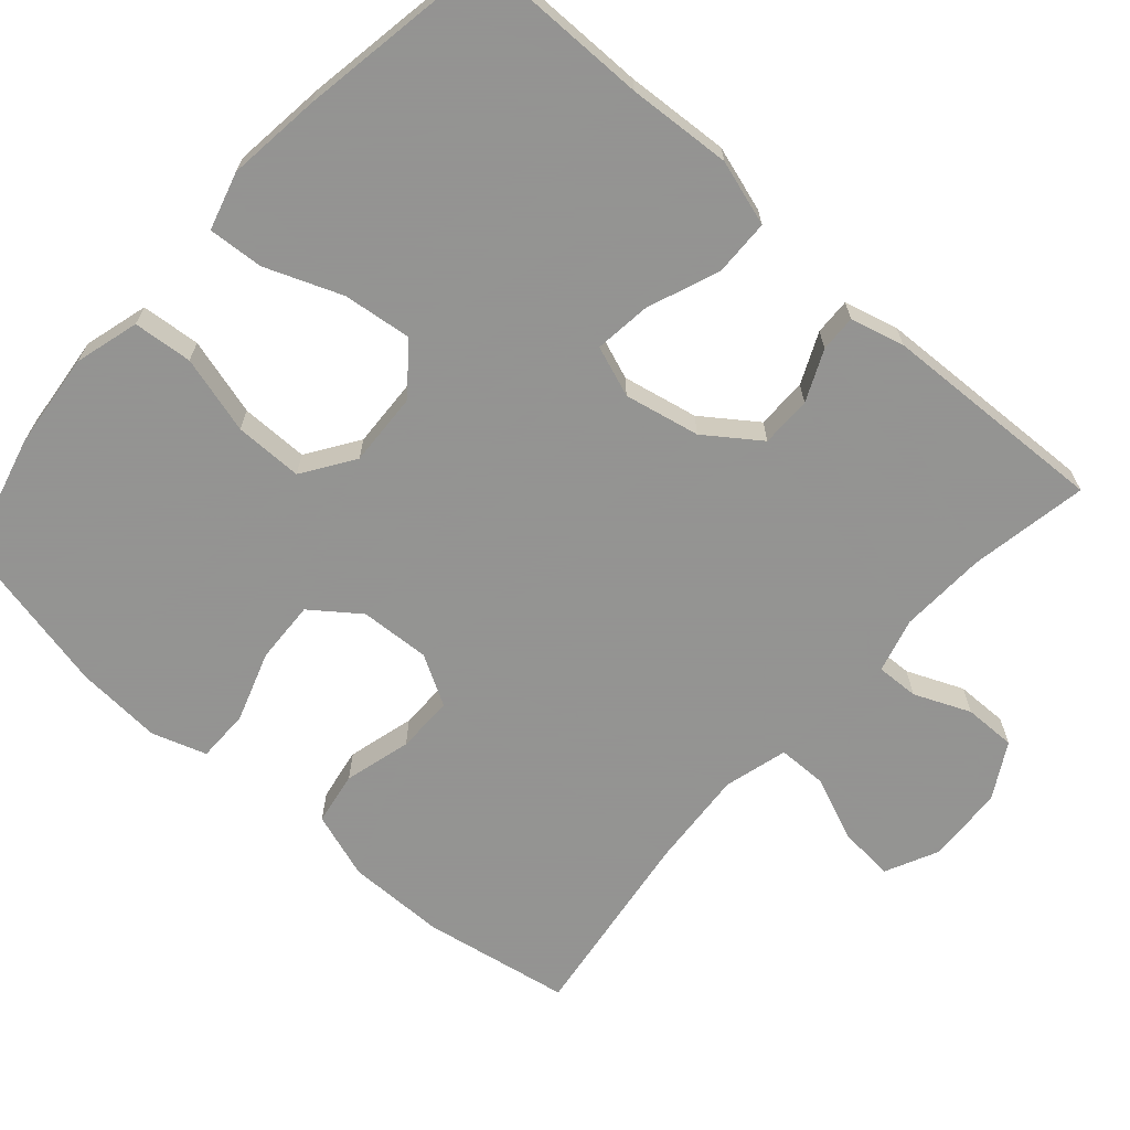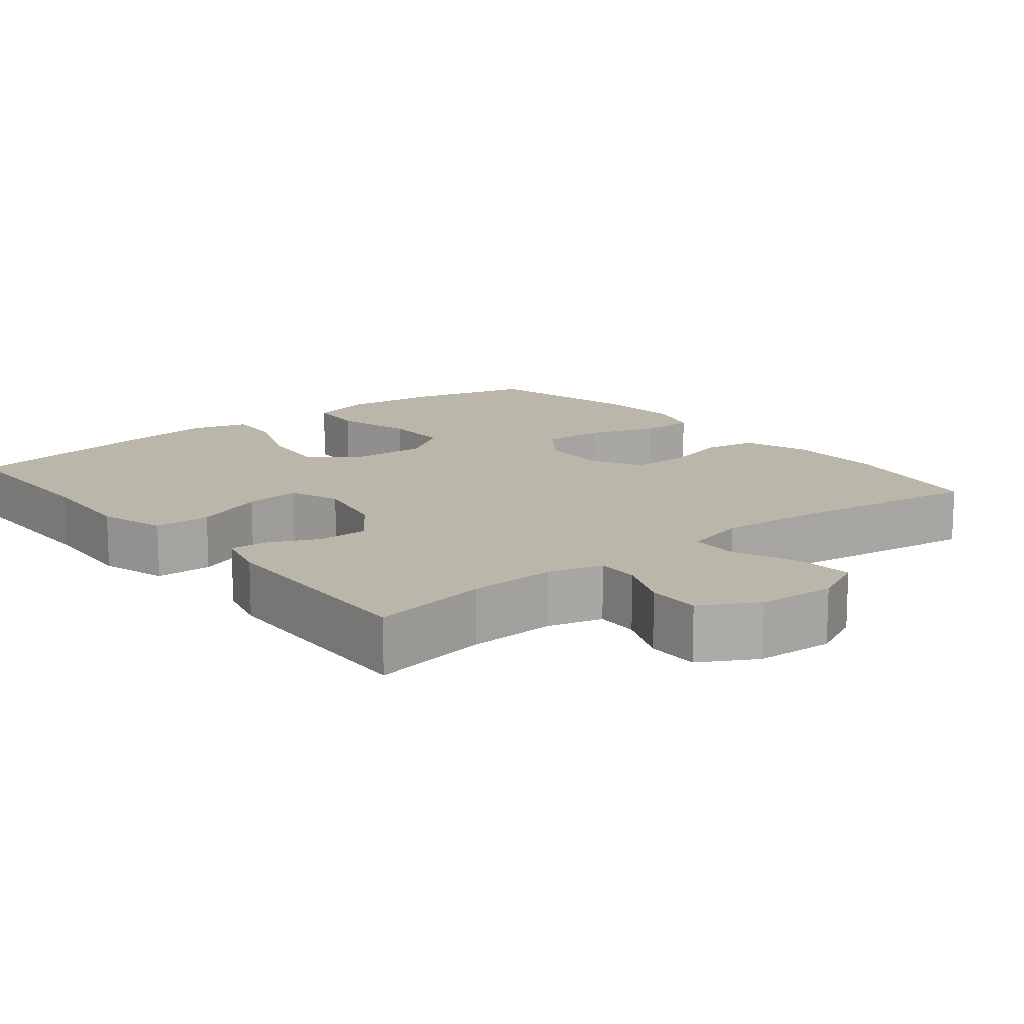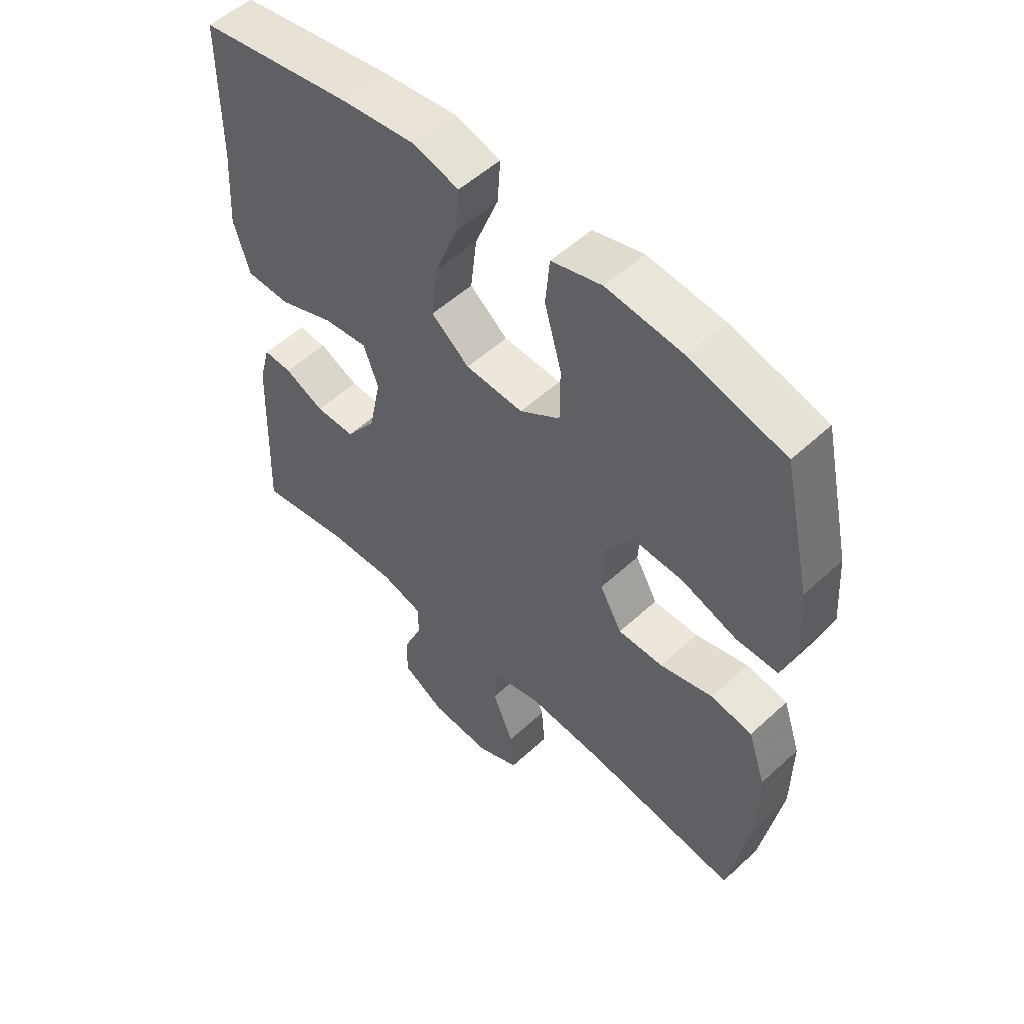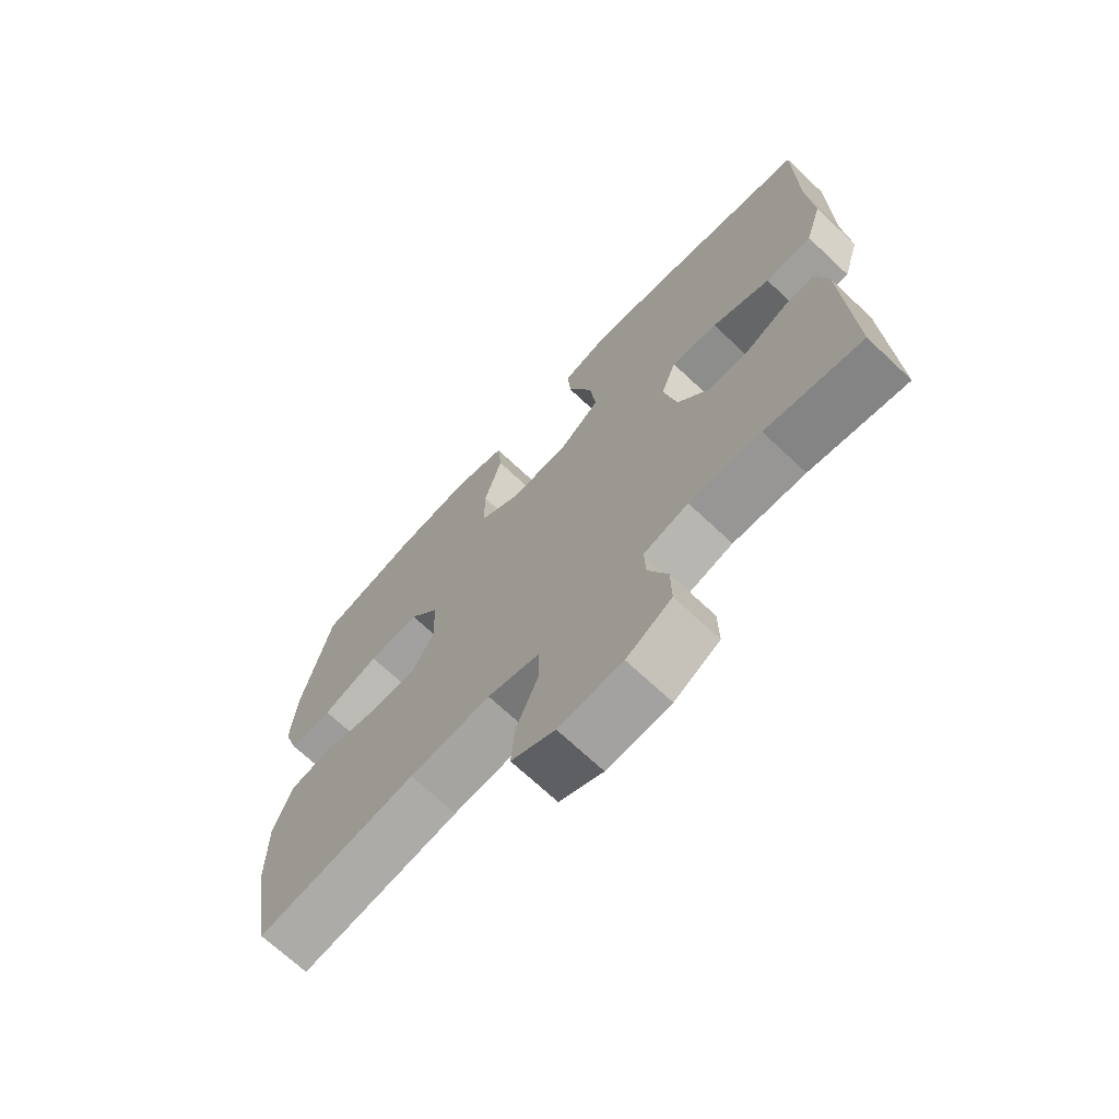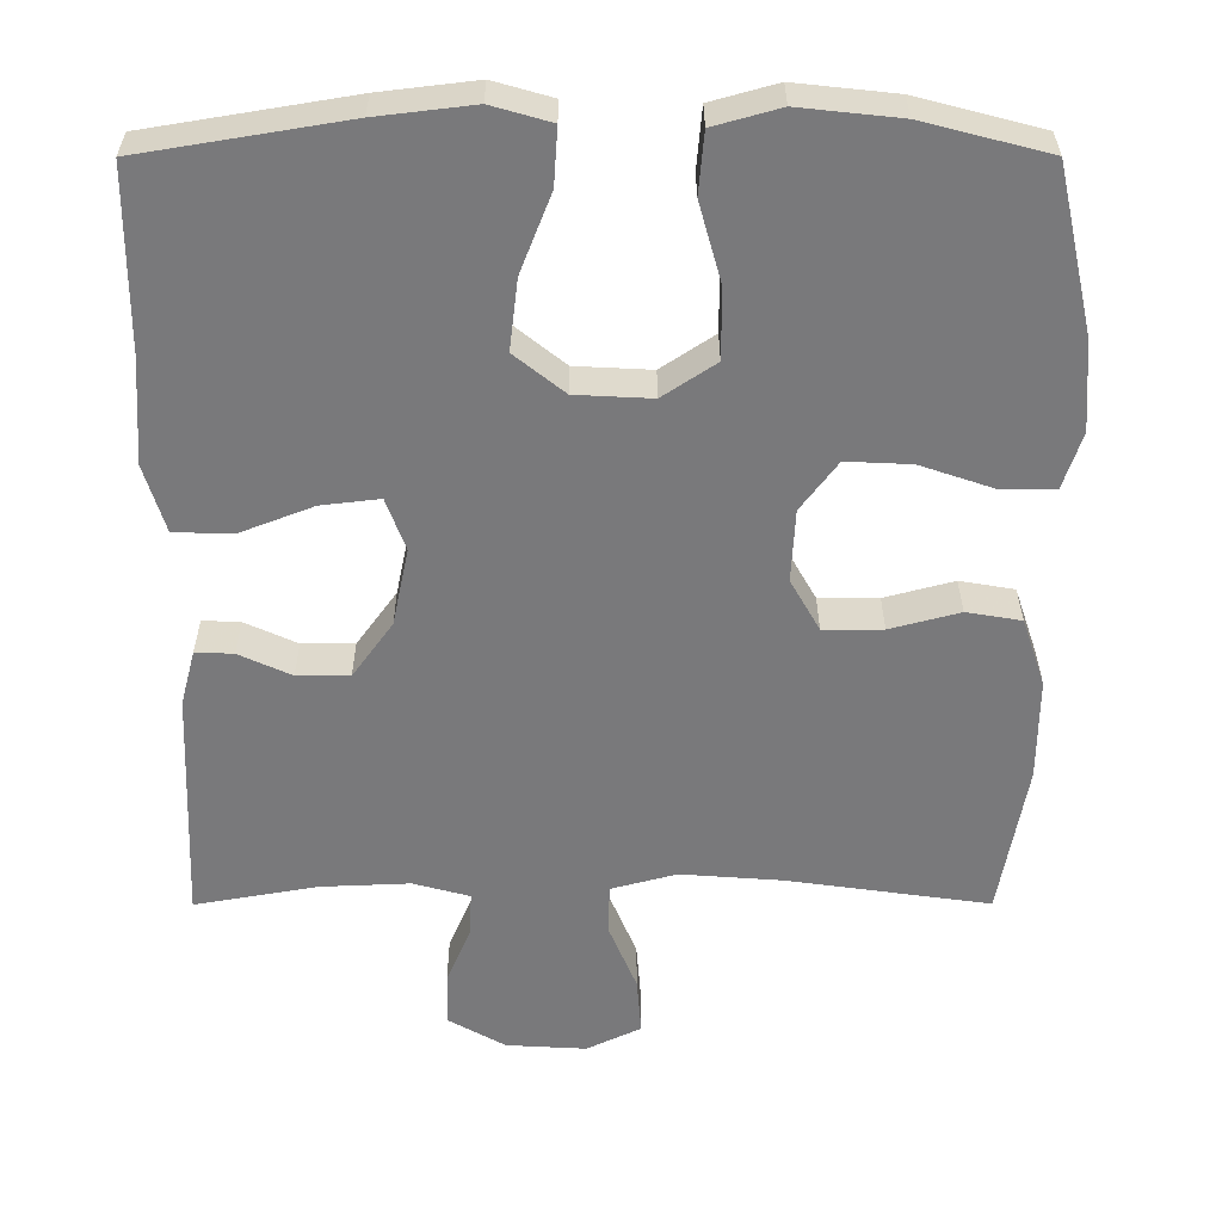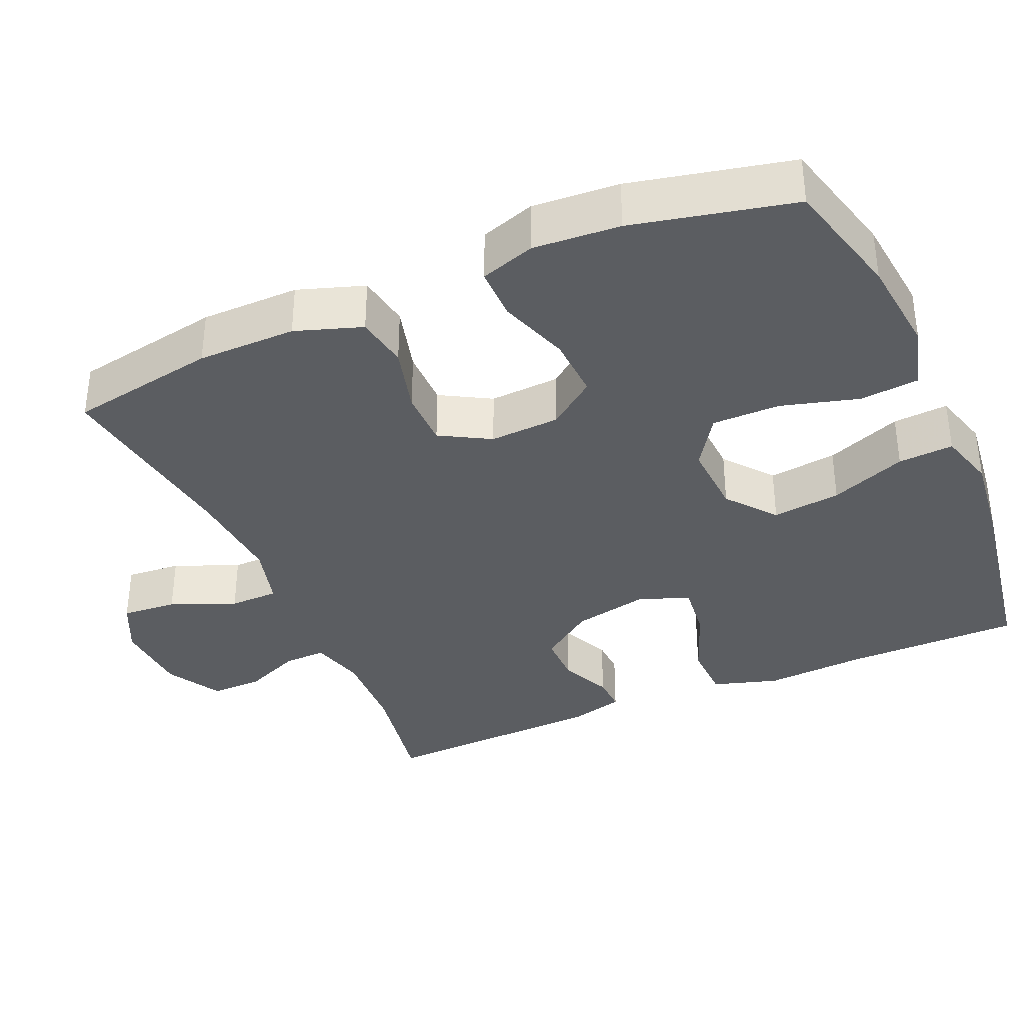
<metadata>
{"format":"obj","ext":"obj","renderer":"f3d","projection":"perspective","resolution":1024,"background":"white","views":[{"elev":-66.9,"azim":48.4,"up":"+Y"},{"elev":13.9,"azim":141.1,"up":"+Y"},{"elev":53.4,"azim":-134.5,"up":"+Z"},{"elev":-70.0,"azim":46.8,"up":"+Z"},{"elev":32.1,"azim":179.9,"up":"+Z"},{"elev":-36.1,"azim":-66.4,"up":"+Y"}]}
</metadata>
<code>
v 0.5 0.07 0.5
v 0.501 0.07 0.266
v 0.51 0.07 0.128
v 0.483 0.07 0.04
v 0.407 0.07 0.038
v 0.312 0.07 0.075
v 0.236 0.07 0.084
v 0.211 0.07 0.016
v 0.232 0.07 -0.085
v 0.284 0.07 -0.157
v 0.352 0.07 -0.157
v 0.42 0.07 -0.126
v 0.469 0.07 -0.124
v 0.488 0.07 -0.196
v 0.5 0.07 -0.5
v 0.342 0.07 -0.472
v 0.225 0.07 -0.467
v 0.152 0.07 -0.487
v 0.154 0.07 -0.544
v 0.186 0.07 -0.619
v 0.187 0.07 -0.689
v 0.113 0.07 -0.731
v 0.009 0.07 -0.737
v -0.062 0.07 -0.703
v -0.056 0.07 -0.629
v -0.02 0.07 -0.542
v -0.021 0.07 -0.476
v -0.106 0.07 -0.453
v -0.239 0.07 -0.463
v -0.5 0.07 -0.5
v -0.535 0.07 -0.302
v -0.536 0.07 -0.17
v -0.506 0.07 -0.081
v -0.435 0.07 -0.069
v -0.345 0.07 -0.093
v -0.268 0.07 -0.093
v -0.23 0.07 -0.026
v -0.235 0.07 0.068
v -0.283 0.07 0.132
v -0.367 0.07 0.128
v -0.461 0.07 0.096
v -0.532 0.07 0.096
v -0.556 0.07 0.169
v -0.548 0.07 0.285
v -0.5 0.07 0.5
v -0.338 0.07 0.542
v -0.208 0.07 0.556
v -0.122 0.07 0.532
v -0.115 0.07 0.453
v -0.144 0.07 0.349
v -0.144 0.07 0.258
v -0.075 0.07 0.212
v 0.024 0.07 0.217
v 0.089 0.07 0.269
v 0.078 0.07 0.361
v 0.038 0.07 0.463
v 0.033 0.07 0.537
v 0.11 0.07 0.559
v 0.235 0.07 0.544
v 0.5 0 0.5
v 0.501 0 0.266
v 0.51 0 0.128
v 0.483 0 0.04
v 0.407 0 0.038
v 0.312 0 0.075
v 0.236 0 0.084
v 0.211 0 0.016
v 0.232 0 -0.085
v 0.284 0 -0.157
v 0.352 0 -0.157
v 0.42 0 -0.126
v 0.469 0 -0.124
v 0.488 0 -0.196
v 0.5 0 -0.5
v 0.342 0 -0.472
v 0.225 0 -0.467
v 0.152 0 -0.487
v 0.154 0 -0.544
v 0.186 0 -0.619
v 0.187 0 -0.689
v 0.113 0 -0.731
v 0.009 0 -0.737
v -0.062 0 -0.703
v -0.056 0 -0.629
v -0.02 0 -0.542
v -0.021 0 -0.476
v -0.106 0 -0.453
v -0.239 0 -0.463
v -0.5 0 -0.5
v -0.535 0 -0.302
v -0.536 0 -0.17
v -0.506 0 -0.081
v -0.435 0 -0.069
v -0.345 0 -0.093
v -0.268 0 -0.093
v -0.23 0 -0.026
v -0.235 0 0.068
v -0.283 0 0.132
v -0.367 0 0.128
v -0.461 0 0.096
v -0.532 0 0.096
v -0.556 0 0.169
v -0.548 0 0.285
v -0.5 0 0.5
v -0.338 0 0.542
v -0.208 0 0.556
v -0.122 0 0.532
v -0.115 0 0.453
v -0.144 0 0.349
v -0.144 0 0.258
v -0.075 0 0.212
v 0.024 0 0.217
v 0.089 0 0.269
v 0.078 0 0.361
v 0.038 0 0.463
v 0.033 0 0.537
v 0.11 0 0.559
v 0.235 0 0.544
f 58 59 1 2
f 55 56 57 58
f 54 55 58 2
f 53 54 2 3
f 52 53 3 4
f 47 48 49 50
f 47 50 51
f 46 47 51
f 45 46 51
f 44 45 51
f 43 44 51 52
f 40 41 42 43
f 39 40 43 52
f 32 33 34 35
f 32 35 36
f 29 30 31 32
f 28 29 32 36
f 27 28 36 37
f 23 24 25 26
f 23 26 27
f 22 23 27
f 19 20 21 22
f 18 19 22 27
f 17 18 27 37
f 13 14 15 16
f 11 12 13 16
f 10 11 16 17
f 9 10 17 37
f 4 5 6
f 52 4 6
f 52 6 7
f 38 39 52 7
f 8 9 37 38
f 7 8 38
f 61 60 118 117
f 117 116 115 114
f 61 117 114 113
f 62 61 113 112
f 63 62 112 111
f 109 108 107 106
f 110 109 106
f 110 106 105
f 110 105 104
f 110 104 103
f 111 110 103 102
f 102 101 100 99
f 111 102 99 98
f 94 93 92 91
f 95 94 91
f 91 90 89 88
f 95 91 88 87
f 96 95 87 86
f 85 84 83 82
f 86 85 82
f 86 82 81
f 81 80 79 78
f 86 81 78 77
f 96 86 77 76
f 75 74 73 72
f 75 72 71 70
f 76 75 70 69
f 96 76 69 68
f 65 64 63
f 65 63 111
f 66 65 111
f 66 111 98 97
f 97 96 68 67
f 97 67 66
f 1 60 61 2
f 2 61 62 3
f 3 62 63 4
f 4 63 64 5
f 5 64 65 6
f 6 65 66 7
f 7 66 67 8
f 8 67 68 9
f 9 68 69 10
f 10 69 70 11
f 11 70 71 12
f 12 71 72 13
f 13 72 73 14
f 14 73 74 15
f 15 74 75 16
f 16 75 76 17
f 17 76 77 18
f 18 77 78 19
f 19 78 79 20
f 20 79 80 21
f 21 80 81 22
f 22 81 82 23
f 23 82 83 24
f 24 83 84 25
f 25 84 85 26
f 26 85 86 27
f 27 86 87 28
f 28 87 88 29
f 29 88 89 30
f 30 89 90 31
f 31 90 91 32
f 32 91 92 33
f 33 92 93 34
f 34 93 94 35
f 35 94 95 36
f 36 95 96 37
f 37 96 97 38
f 38 97 98 39
f 39 98 99 40
f 40 99 100 41
f 41 100 101 42
f 42 101 102 43
f 43 102 103 44
f 44 103 104 45
f 45 104 105 46
f 46 105 106 47
f 47 106 107 48
f 48 107 108 49
f 49 108 109 50
f 50 109 110 51
f 51 110 111 52
f 52 111 112 53
f 53 112 113 54
f 54 113 114 55
f 55 114 115 56
f 56 115 116 57
f 57 116 117 58
f 58 117 118 59
f 59 118 60 1

</code>
